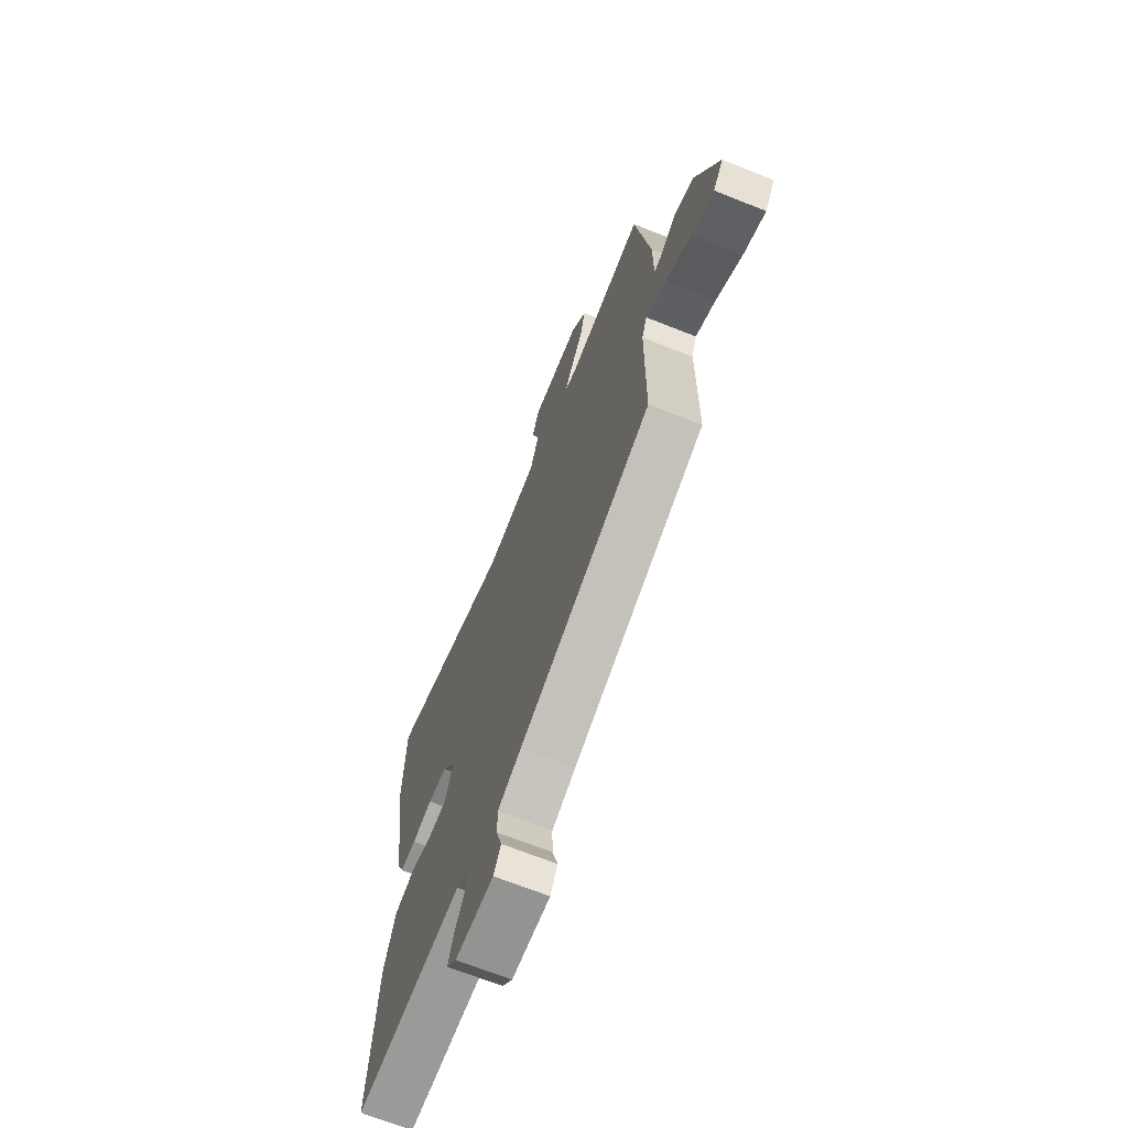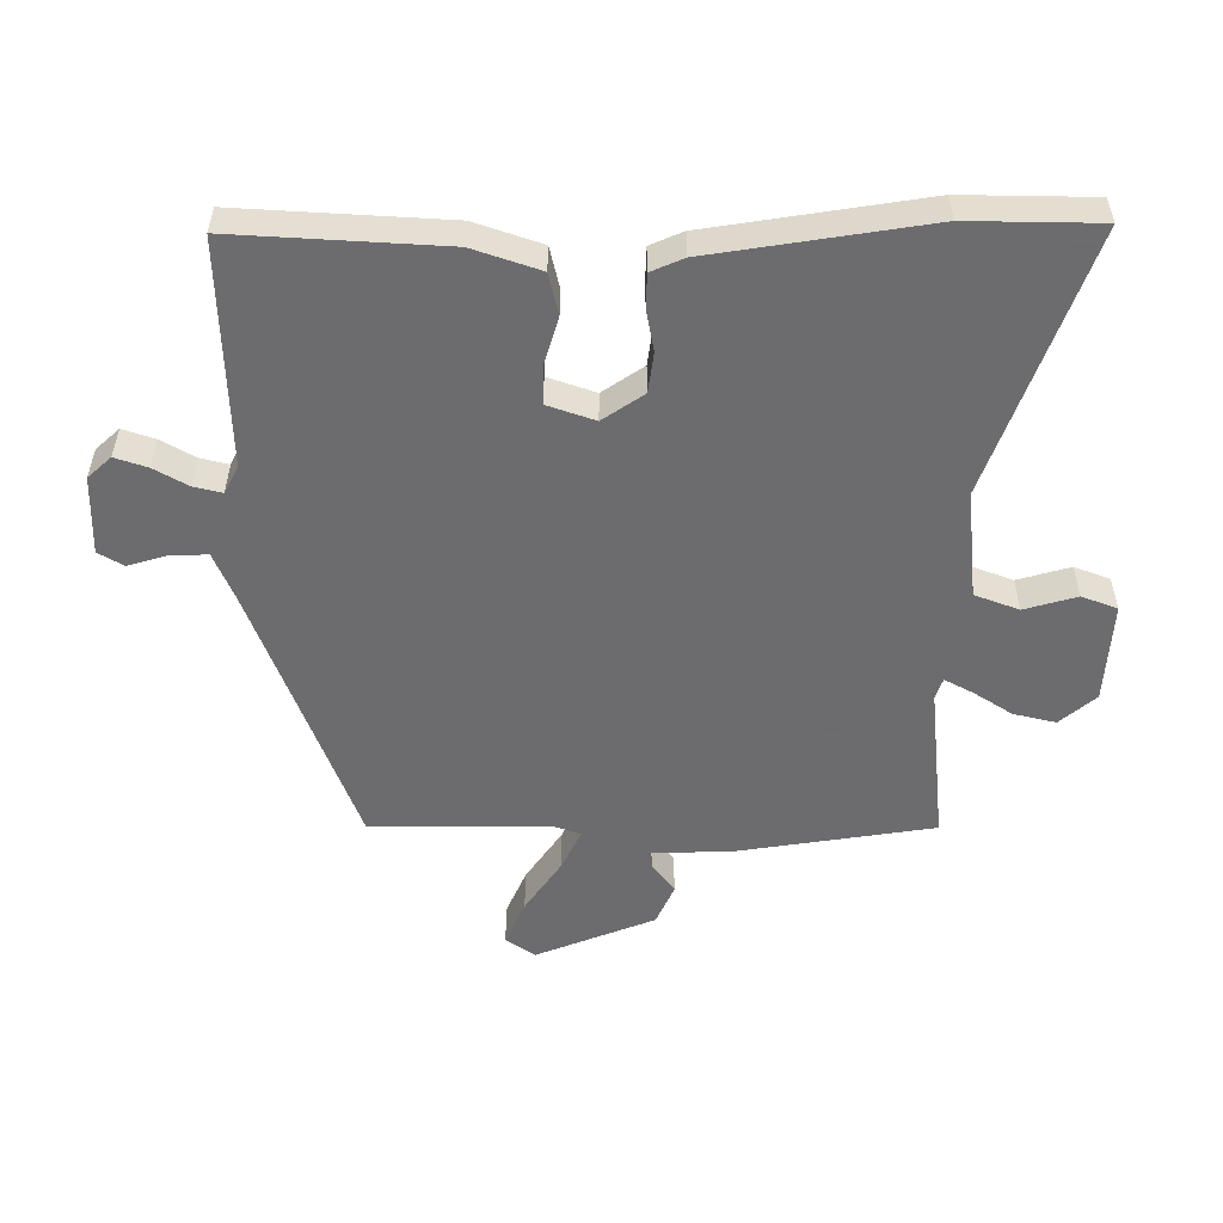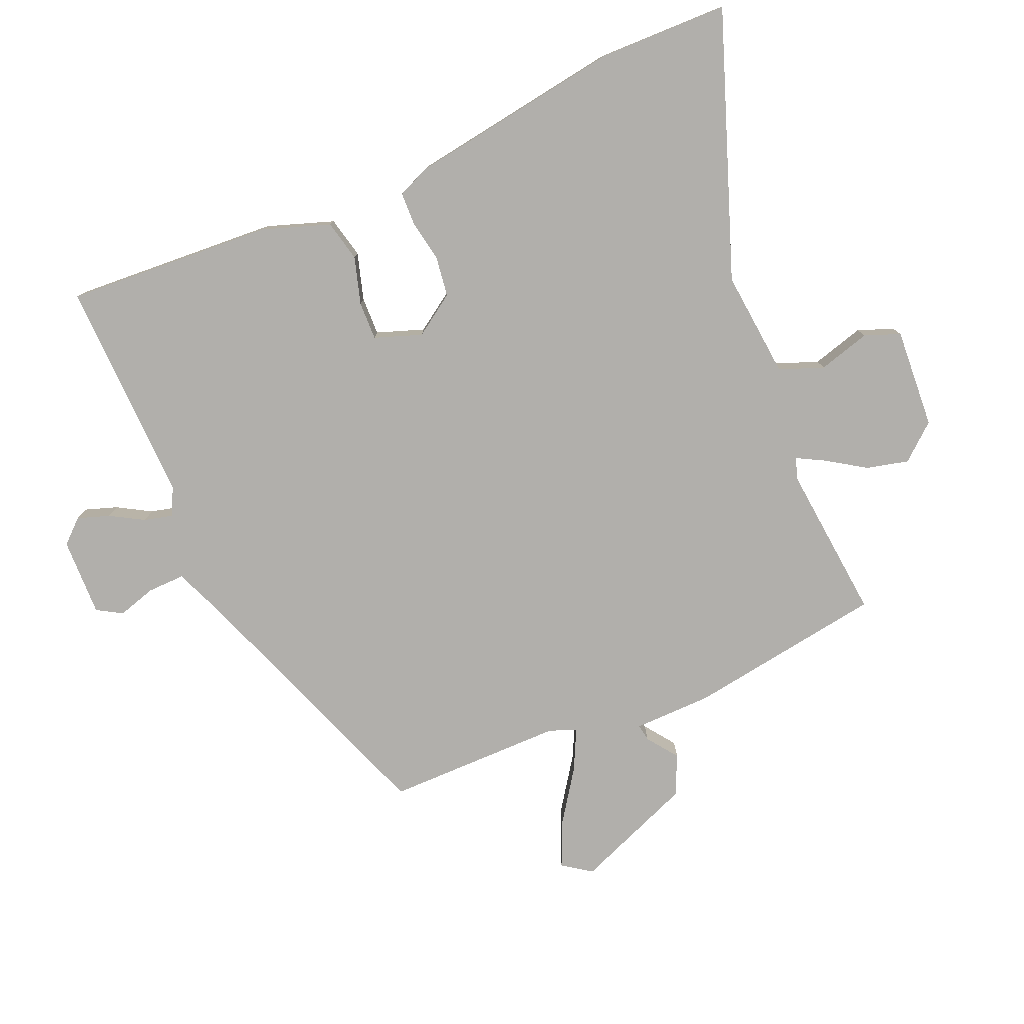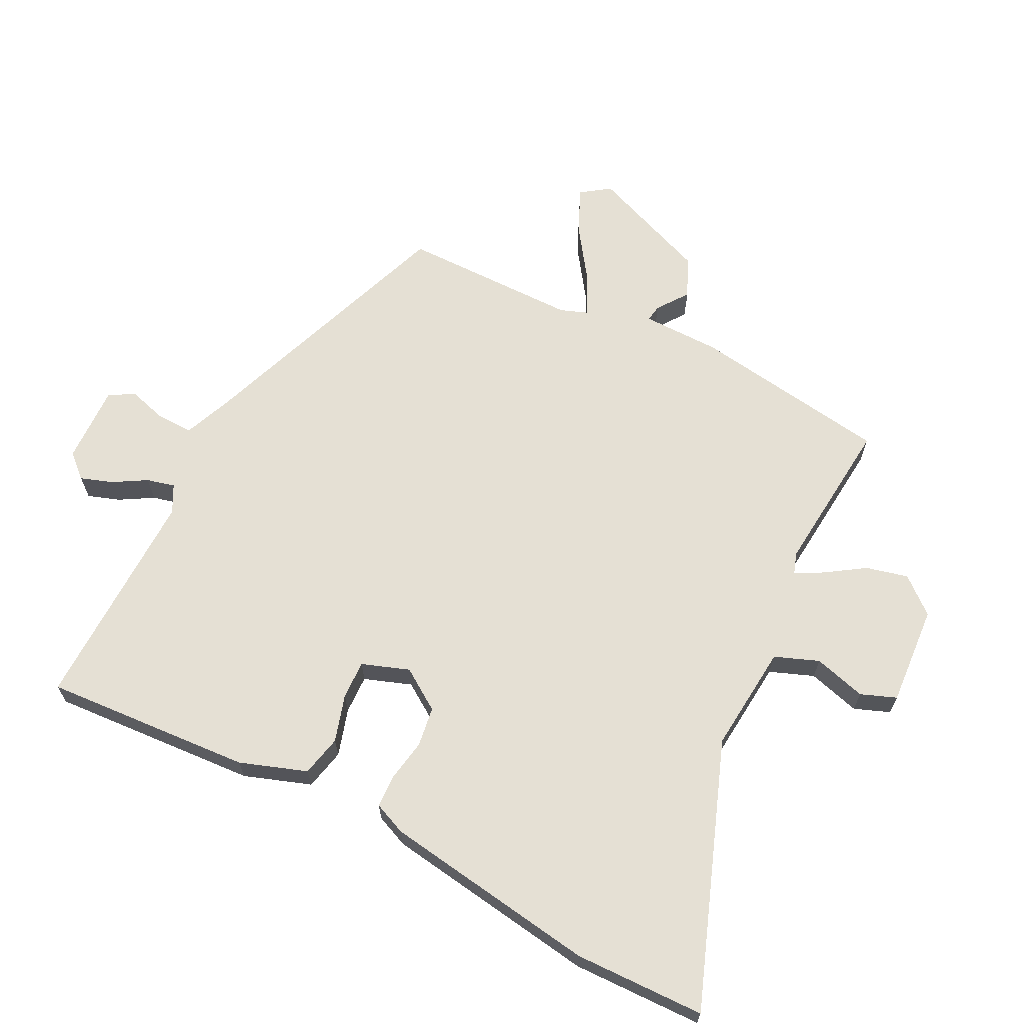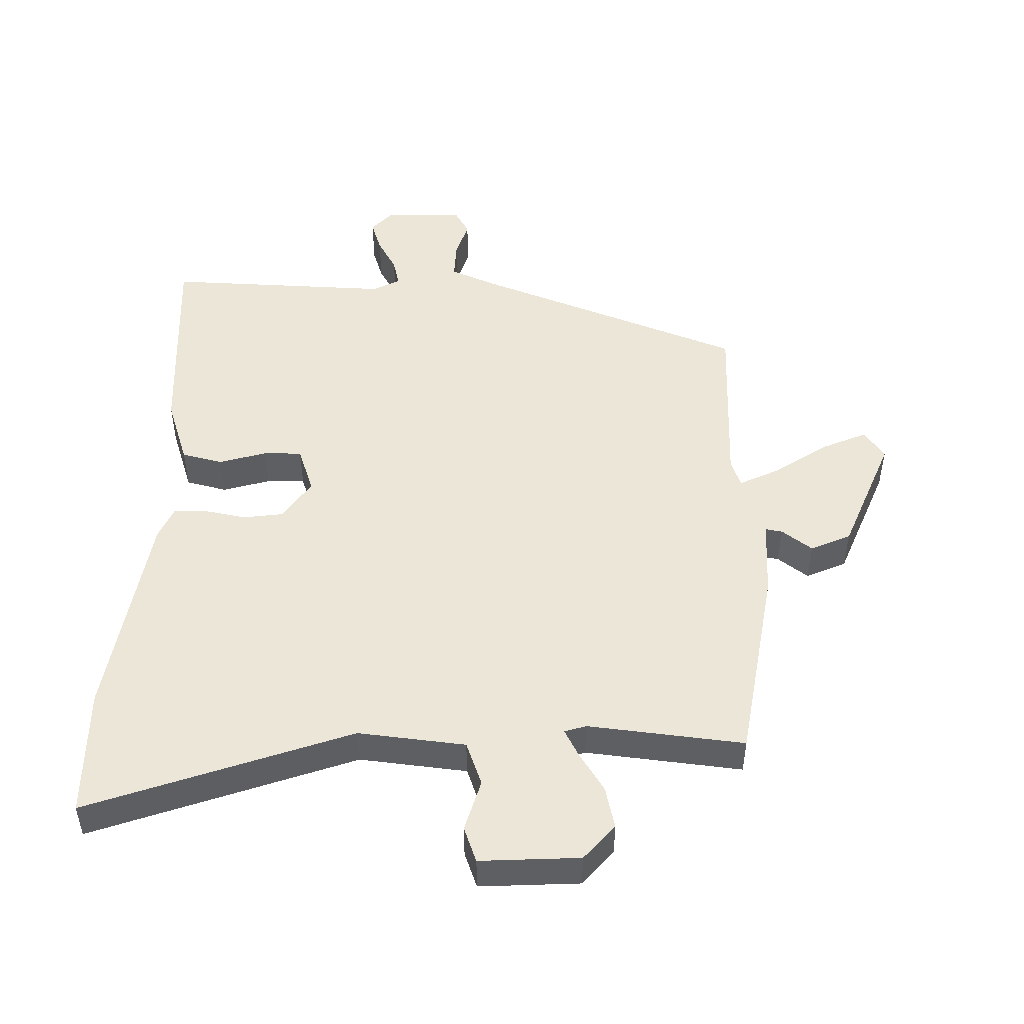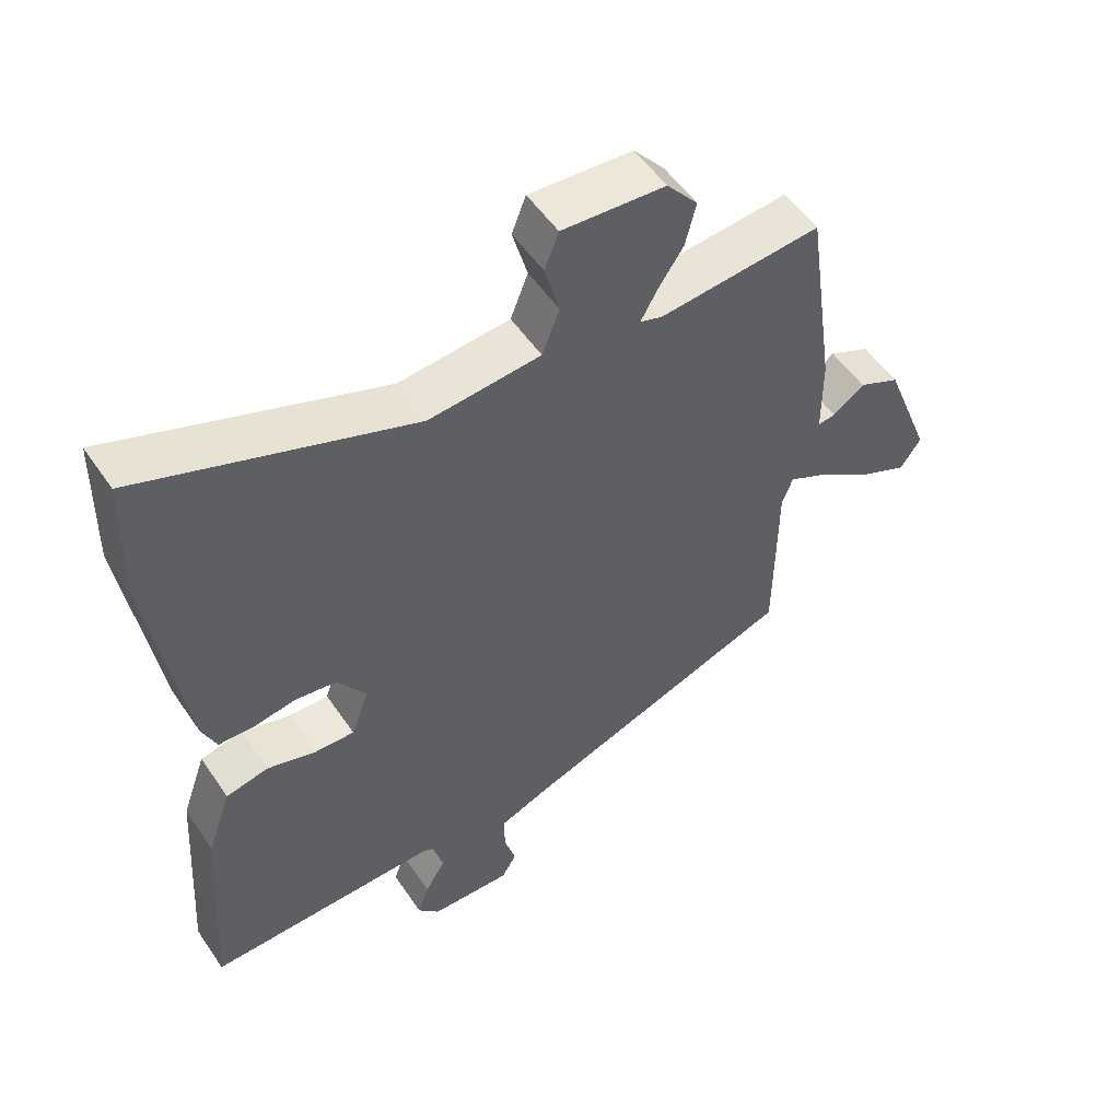
<metadata>
{"format":"obj","ext":"obj","renderer":"f3d","projection":"perspective","resolution":1024,"background":"white","views":[{"elev":-68.5,"azim":68.3,"up":"+Z"},{"elev":-53.8,"azim":-89.5,"up":"+Y"},{"elev":-78.3,"azim":-66.4,"up":"+Y"},{"elev":65.8,"azim":-63.0,"up":"+Y"},{"elev":49.1,"azim":2.2,"up":"+Y"},{"elev":53.4,"azim":-33.5,"up":"+Z"}]}
</metadata>
<code>
v -0.501 0.07 0.458
v -0.496 0.07 0.657
v -0.096 0.07 0.508
v 0.069 0.07 0.523
v 0.095 0.07 0.59
v 0.073 0.07 0.67
v 0.094 0.07 0.724
v 0.247 0.07 0.713
v 0.293 0.07 0.658
v 0.277 0.07 0.594
v 0.238 0.07 0.535
v 0.215 0.07 0.493
v 0.248 0.07 0.482
v 0.488 0.07 0.504
v 0.532 0.07 0.201
v 0.533 0.07 0.081
v 0.559 0.07 0.085
v 0.606 0.07 0.119
v 0.667 0.07 0.091
v 0.738 0.07 -0.092
v 0.707 0.07 -0.136
v 0.638 0.07 -0.105
v 0.558 0.07 -0.049
v 0.496 0.07 -0.018
v 0.48 0.07 -0.06
v 0.478 0.07 -0.332
v 0.067 0.07 -0.481
v -0.007 0.07 -0.511
v -0.006 0.07 -0.568
v 0.011 0.07 -0.627
v -0.012 0.07 -0.665
v -0.132 0.07 -0.661
v -0.164 0.07 -0.625
v -0.147 0.07 -0.576
v -0.117 0.07 -0.525
v -0.106 0.07 -0.482
v -0.148 0.07 -0.46
v -0.492 0.07 -0.466
v -0.47 0.07 -0.148
v -0.434 0.07 -0.046
v -0.371 0.07 -0.032
v -0.299 0.07 -0.054
v -0.24 0.07 -0.056
v -0.214 0.07 0.016
v -0.256 0.07 0.079
v -0.317 0.07 0.088
v -0.381 0.07 0.077
v -0.432 0.07 0.079
v -0.453 0.07 0.129
v -0.501 0 0.458
v -0.496 0 0.657
v -0.096 0 0.508
v 0.069 0 0.523
v 0.095 0 0.59
v 0.073 0 0.67
v 0.094 0 0.724
v 0.247 0 0.713
v 0.293 0 0.658
v 0.277 0 0.594
v 0.238 0 0.535
v 0.215 0 0.493
v 0.248 0 0.482
v 0.488 0 0.504
v 0.532 0 0.201
v 0.533 0 0.081
v 0.559 0 0.085
v 0.606 0 0.119
v 0.667 0 0.091
v 0.738 0 -0.092
v 0.707 0 -0.136
v 0.638 0 -0.105
v 0.558 0 -0.049
v 0.496 0 -0.018
v 0.48 0 -0.06
v 0.478 0 -0.332
v 0.067 0 -0.481
v -0.007 0 -0.511
v -0.006 0 -0.568
v 0.011 0 -0.627
v -0.012 0 -0.665
v -0.132 0 -0.661
v -0.164 0 -0.625
v -0.147 0 -0.576
v -0.117 0 -0.525
v -0.106 0 -0.482
v -0.148 0 -0.46
v -0.492 0 -0.466
v -0.47 0 -0.148
v -0.434 0 -0.046
v -0.371 0 -0.032
v -0.299 0 -0.054
v -0.24 0 -0.056
v -0.214 0 0.016
v -0.256 0 0.079
v -0.317 0 0.088
v -0.381 0 0.077
v -0.432 0 0.079
v -0.453 0 0.129
f 46 47 48 49
f 45 46 49 1
f 44 45 1 2
f 39 40 41 42
f 37 38 39 42
f 36 37 42 43
f 32 33 34 35
f 32 35 36
f 29 30 31 32
f 28 29 32 36
f 27 28 36 43
f 25 26 27 43
f 20 21 22 23
f 20 23 24
f 17 18 19 20
f 16 17 20 24
f 13 14 15 16
f 12 13 16 24
f 8 9 10 11
f 8 11 12
f 5 6 7 8
f 4 5 8 12
f 3 4 12 24
f 44 2 3 24
f 24 25 43 44
f 98 97 96 95
f 50 98 95 94
f 51 50 94 93
f 91 90 89 88
f 91 88 87 86
f 92 91 86 85
f 84 83 82 81
f 85 84 81
f 81 80 79 78
f 85 81 78 77
f 92 85 77 76
f 92 76 75 74
f 72 71 70 69
f 73 72 69
f 69 68 67 66
f 73 69 66 65
f 65 64 63 62
f 73 65 62 61
f 60 59 58 57
f 61 60 57
f 57 56 55 54
f 61 57 54 53
f 73 61 53 52
f 73 52 51 93
f 93 92 74 73
f 1 50 51 2
f 2 51 52 3
f 3 52 53 4
f 4 53 54 5
f 5 54 55 6
f 6 55 56 7
f 7 56 57 8
f 8 57 58 9
f 9 58 59 10
f 10 59 60 11
f 11 60 61 12
f 12 61 62 13
f 13 62 63 14
f 14 63 64 15
f 15 64 65 16
f 16 65 66 17
f 17 66 67 18
f 18 67 68 19
f 19 68 69 20
f 20 69 70 21
f 21 70 71 22
f 22 71 72 23
f 23 72 73 24
f 24 73 74 25
f 25 74 75 26
f 26 75 76 27
f 27 76 77 28
f 28 77 78 29
f 29 78 79 30
f 30 79 80 31
f 31 80 81 32
f 32 81 82 33
f 33 82 83 34
f 34 83 84 35
f 35 84 85 36
f 36 85 86 37
f 37 86 87 38
f 38 87 88 39
f 39 88 89 40
f 40 89 90 41
f 41 90 91 42
f 42 91 92 43
f 43 92 93 44
f 44 93 94 45
f 45 94 95 46
f 46 95 96 47
f 47 96 97 48
f 48 97 98 49
f 49 98 50 1

</code>
